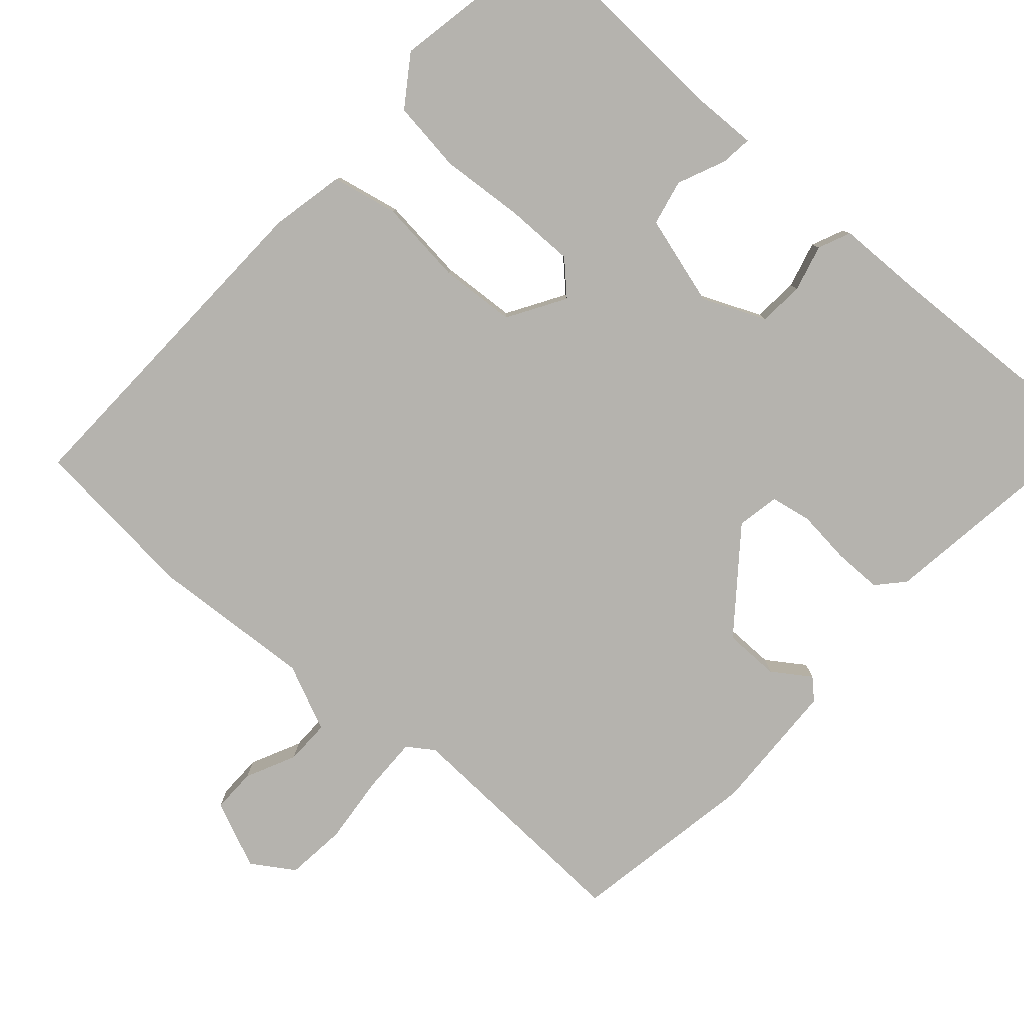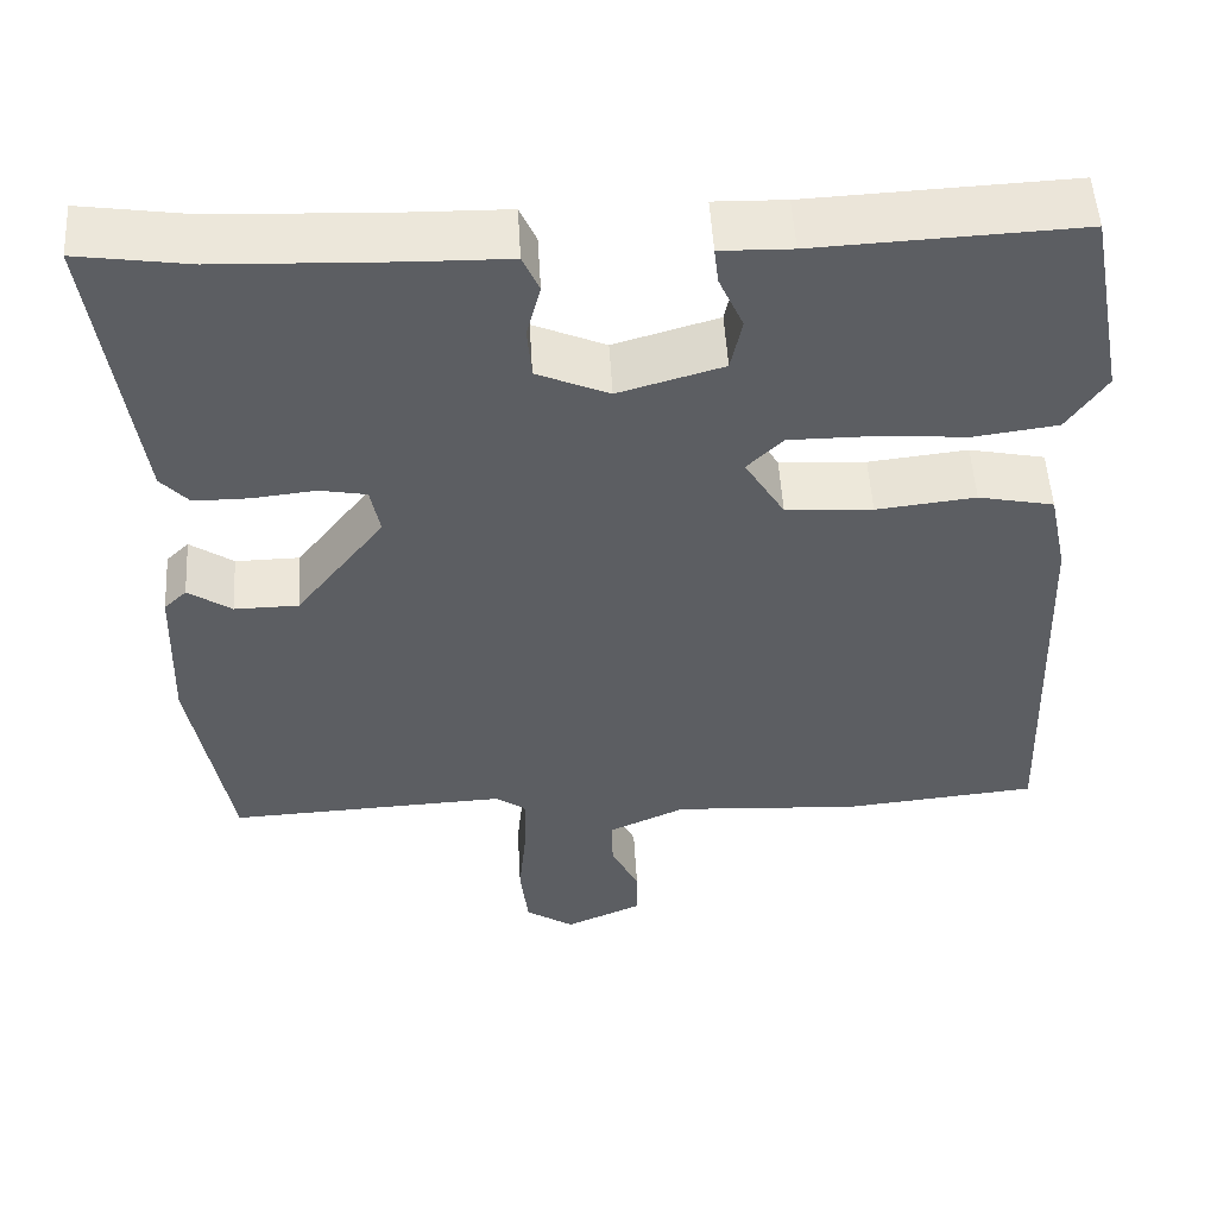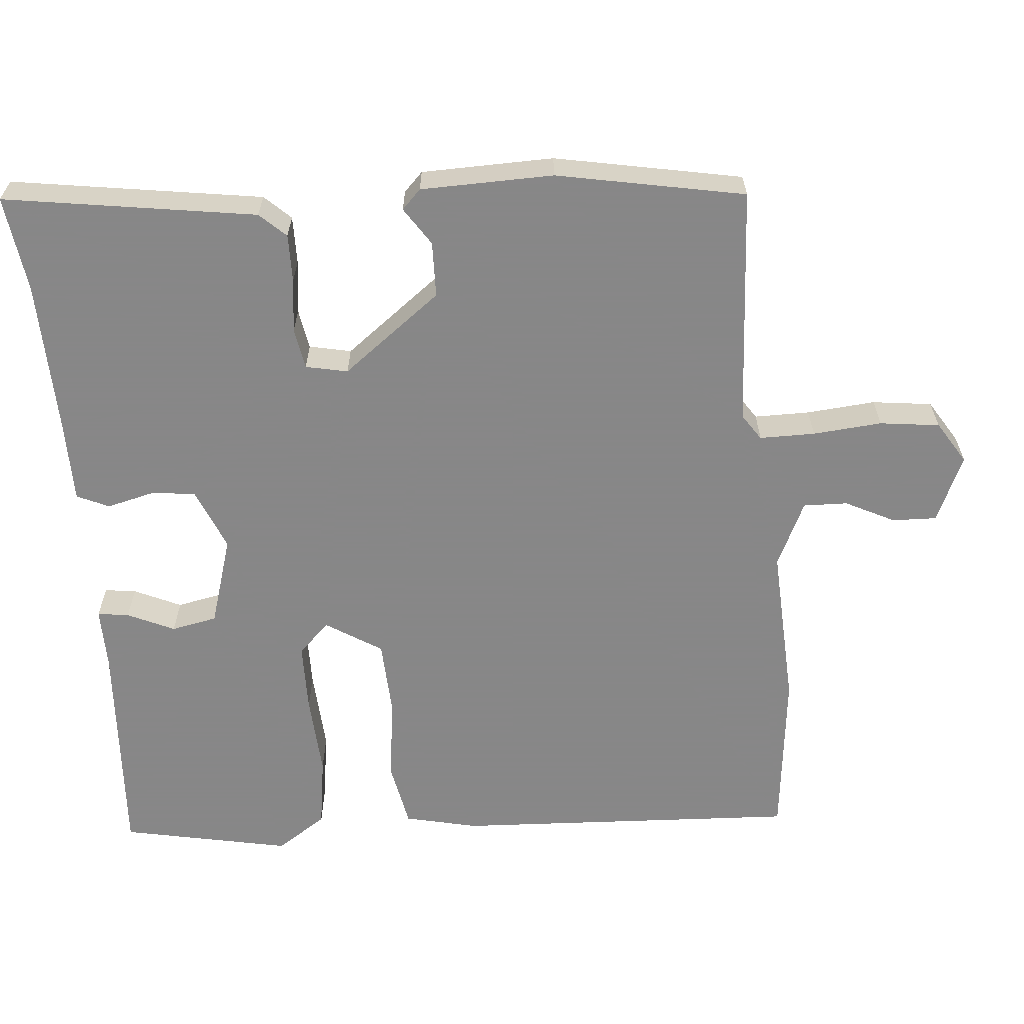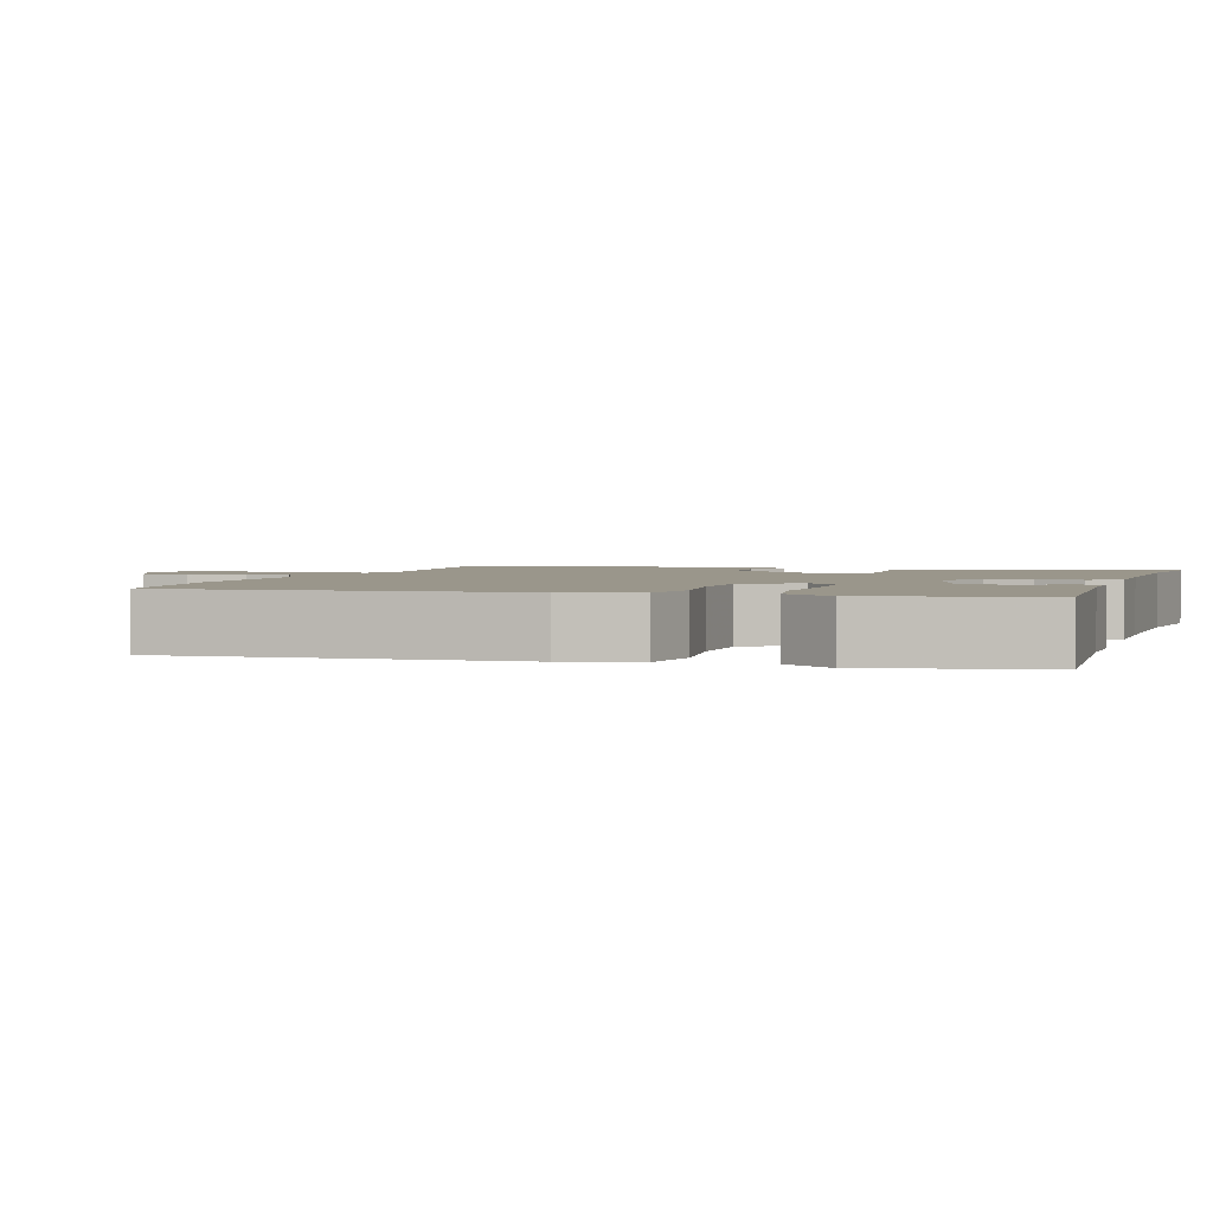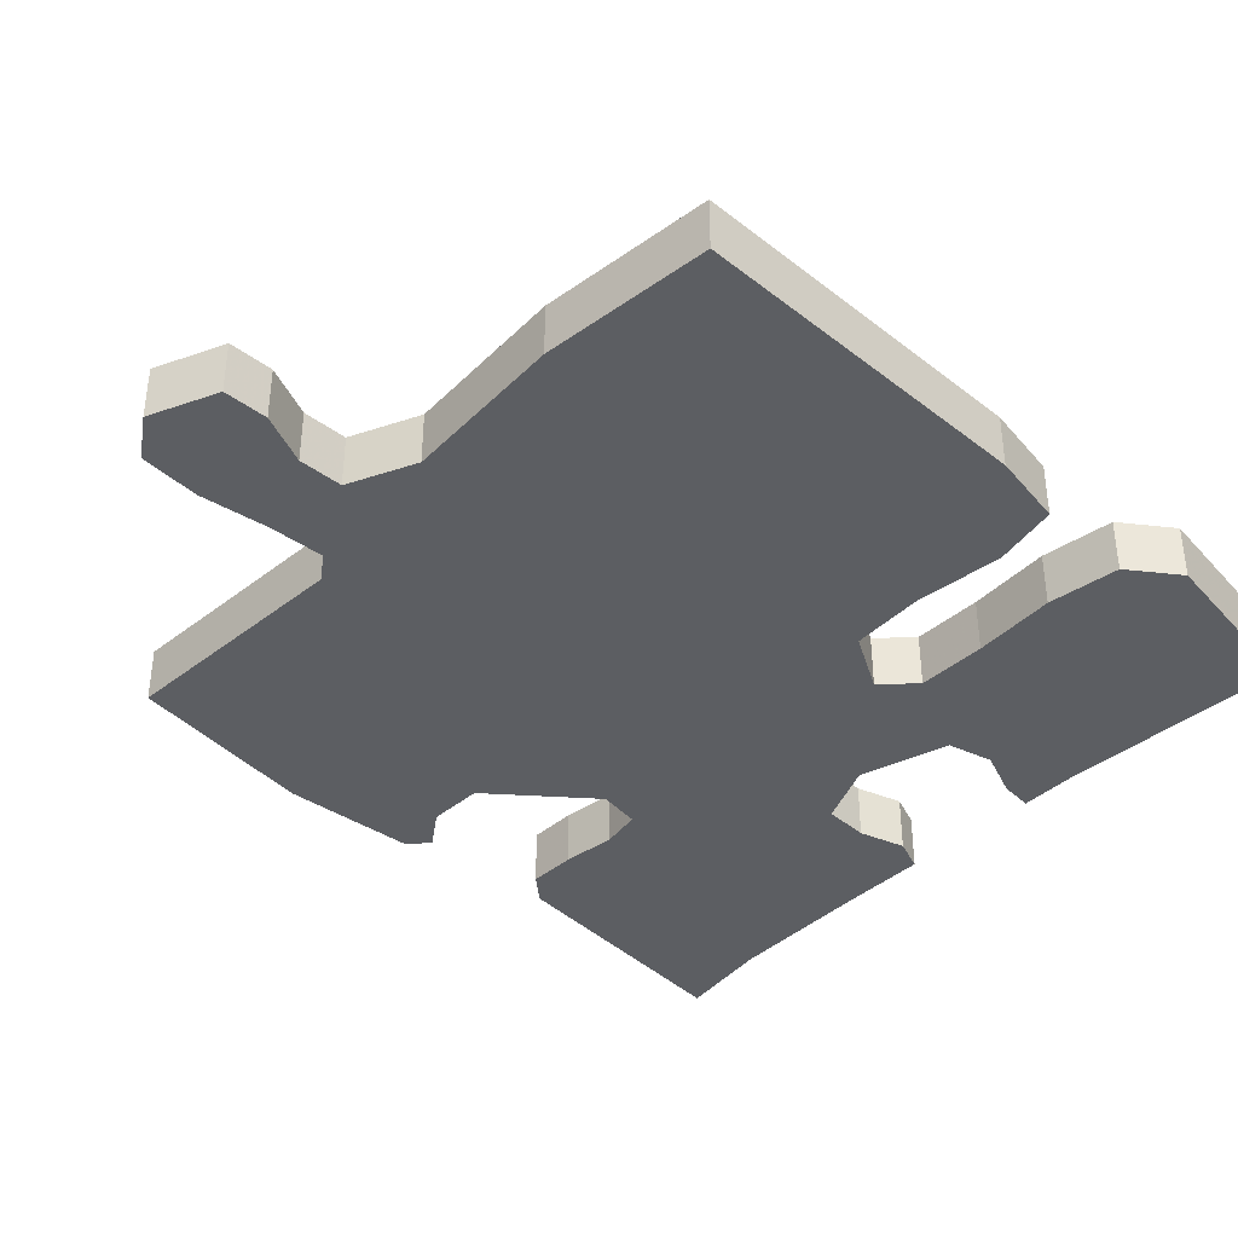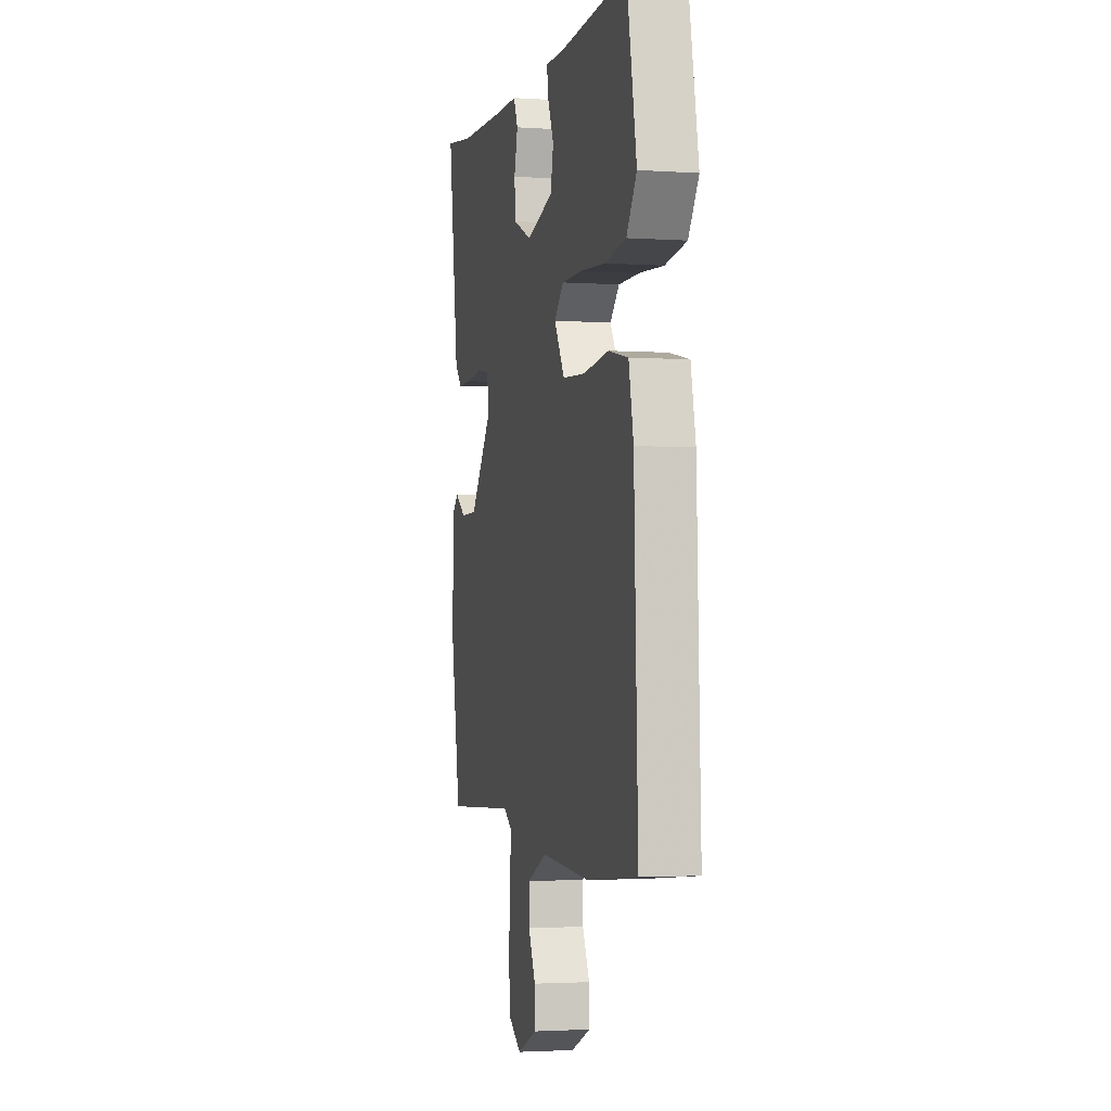
<metadata>
{"format":"obj","ext":"obj","renderer":"f3d","projection":"perspective","resolution":1024,"background":"white","views":[{"elev":-80.0,"azim":-41.3,"up":"+Y"},{"elev":51.8,"azim":176.7,"up":"+Z"},{"elev":-62.6,"azim":94.3,"up":"+Y"},{"elev":2.3,"azim":-73.2,"up":"+Y"},{"elev":-38.2,"azim":-132.5,"up":"+Y"},{"elev":-2.4,"azim":-103.3,"up":"+Z"}]}
</metadata>
<code>
v -0.316 0.07 -0.518
v -0.54 0.07 -0.496
v -0.523 0.07 -0.036
v -0.502 0.07 0.062
v -0.415 0.07 0.08
v -0.301 0.07 0.067
v -0.201 0.07 0.073
v -0.155 0.07 0.148
v -0.196 0.07 0.189
v -0.288 0.07 0.189
v -0.398 0.07 0.181
v -0.493 0.07 0.194
v -0.538 0.07 0.26
v -0.495 0.07 0.486
v -0.194 0.07 0.472
v -0.112 0.07 0.474
v -0.117 0.07 0.432
v -0.145 0.07 0.369
v -0.132 0.07 0.308
v -0.012 0.07 0.273
v 0.071 0.07 0.309
v 0.076 0.07 0.369
v 0.06 0.07 0.431
v 0.079 0.07 0.474
v 0.189 0.07 0.476
v 0.393 0.07 0.484
v 0.521 0.07 0.503
v 0.474 0.07 0.167
v 0.442 0.07 0.132
v 0.378 0.07 0.132
v 0.306 0.07 0.14
v 0.252 0.07 0.13
v 0.241 0.07 0.074
v 0.343 0.07 -0.057
v 0.417 0.07 -0.058
v 0.467 0.07 -0.024
v 0.493 0.07 -0.049
v 0.499 0.07 -0.226
v 0.454 0.07 -0.477
v 0.133 0.07 -0.462
v 0.098 0.07 -0.486
v 0.099 0.07 -0.56
v 0.108 0.07 -0.652
v 0.099 0.07 -0.732
v 0.043 0.07 -0.768
v -0.046 0.07 -0.729
v -0.045 0.07 -0.67
v -0.013 0.07 -0.604
v -0.012 0.07 -0.545
v -0.1 0.07 -0.505
v -0.316 0 -0.518
v -0.54 0 -0.496
v -0.523 0 -0.036
v -0.502 0 0.062
v -0.415 0 0.08
v -0.301 0 0.067
v -0.201 0 0.073
v -0.155 0 0.148
v -0.196 0 0.189
v -0.288 0 0.189
v -0.398 0 0.181
v -0.493 0 0.194
v -0.538 0 0.26
v -0.495 0 0.486
v -0.194 0 0.472
v -0.112 0 0.474
v -0.117 0 0.432
v -0.145 0 0.369
v -0.132 0 0.308
v -0.012 0 0.273
v 0.071 0 0.309
v 0.076 0 0.369
v 0.06 0 0.431
v 0.079 0 0.474
v 0.189 0 0.476
v 0.393 0 0.484
v 0.521 0 0.503
v 0.474 0 0.167
v 0.442 0 0.132
v 0.378 0 0.132
v 0.306 0 0.14
v 0.252 0 0.13
v 0.241 0 0.074
v 0.343 0 -0.057
v 0.417 0 -0.058
v 0.467 0 -0.024
v 0.493 0 -0.049
v 0.499 0 -0.226
v 0.454 0 -0.477
v 0.133 0 -0.462
v 0.098 0 -0.486
v 0.099 0 -0.56
v 0.108 0 -0.652
v 0.099 0 -0.732
v 0.043 0 -0.768
v -0.046 0 -0.729
v -0.045 0 -0.67
v -0.013 0 -0.604
v -0.012 0 -0.545
v -0.1 0 -0.505
f 46 47 48
f 45 46 48
f 44 45 48
f 43 44 48
f 42 43 48
f 41 42 48 49
f 40 41 49 50
f 38 39 40
f 37 38 40
f 36 37 40
f 35 36 40
f 50 1 2
f 40 50 2
f 35 40 2
f 34 35 2
f 29 30 31
f 28 29 31
f 27 28 31
f 26 27 31
f 25 26 31 32
f 25 32 33
f 24 25 33
f 23 24 33
f 22 23 33
f 15 16 17 18
f 15 18 19
f 14 15 19
f 13 14 19
f 12 13 19
f 11 12 19
f 10 11 19
f 9 10 19 20
f 4 5 6
f 3 4 6
f 2 3 6
f 34 2 6
f 33 34 6 7
f 21 22 33
f 20 21 33
f 9 20 33
f 8 9 33
f 7 8 33
f 98 97 96
f 98 96 95
f 98 95 94
f 98 94 93
f 98 93 92
f 99 98 92 91
f 100 99 91 90
f 90 89 88
f 90 88 87
f 90 87 86
f 90 86 85
f 52 51 100
f 52 100 90
f 52 90 85
f 52 85 84
f 81 80 79
f 81 79 78
f 81 78 77
f 81 77 76
f 82 81 76 75
f 83 82 75
f 83 75 74
f 83 74 73
f 83 73 72
f 68 67 66 65
f 69 68 65
f 69 65 64
f 69 64 63
f 69 63 62
f 69 62 61
f 69 61 60
f 70 69 60 59
f 56 55 54
f 56 54 53
f 56 53 52
f 56 52 84
f 57 56 84 83
f 83 72 71
f 83 71 70
f 83 70 59
f 83 59 58
f 83 58 57
f 1 51 52 2
f 2 52 53 3
f 3 53 54 4
f 4 54 55 5
f 5 55 56 6
f 6 56 57 7
f 7 57 58 8
f 8 58 59 9
f 9 59 60 10
f 10 60 61 11
f 11 61 62 12
f 12 62 63 13
f 13 63 64 14
f 14 64 65 15
f 15 65 66 16
f 16 66 67 17
f 17 67 68 18
f 18 68 69 19
f 19 69 70 20
f 20 70 71 21
f 21 71 72 22
f 22 72 73 23
f 23 73 74 24
f 24 74 75 25
f 25 75 76 26
f 26 76 77 27
f 27 77 78 28
f 28 78 79 29
f 29 79 80 30
f 30 80 81 31
f 31 81 82 32
f 32 82 83 33
f 33 83 84 34
f 34 84 85 35
f 35 85 86 36
f 36 86 87 37
f 37 87 88 38
f 38 88 89 39
f 39 89 90 40
f 40 90 91 41
f 41 91 92 42
f 42 92 93 43
f 43 93 94 44
f 44 94 95 45
f 45 95 96 46
f 46 96 97 47
f 47 97 98 48
f 48 98 99 49
f 49 99 100 50
f 50 100 51 1

</code>
